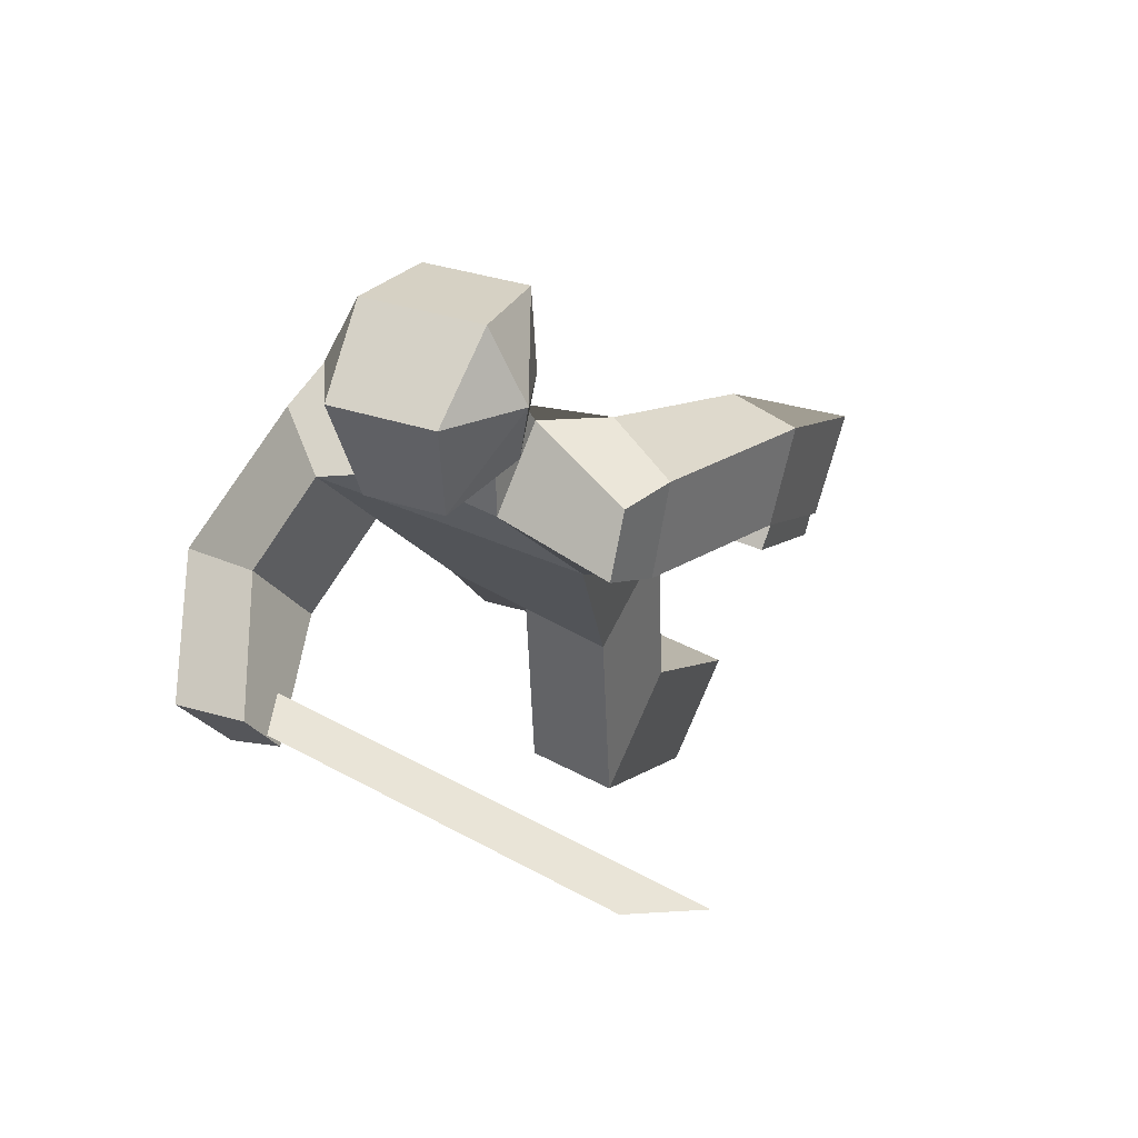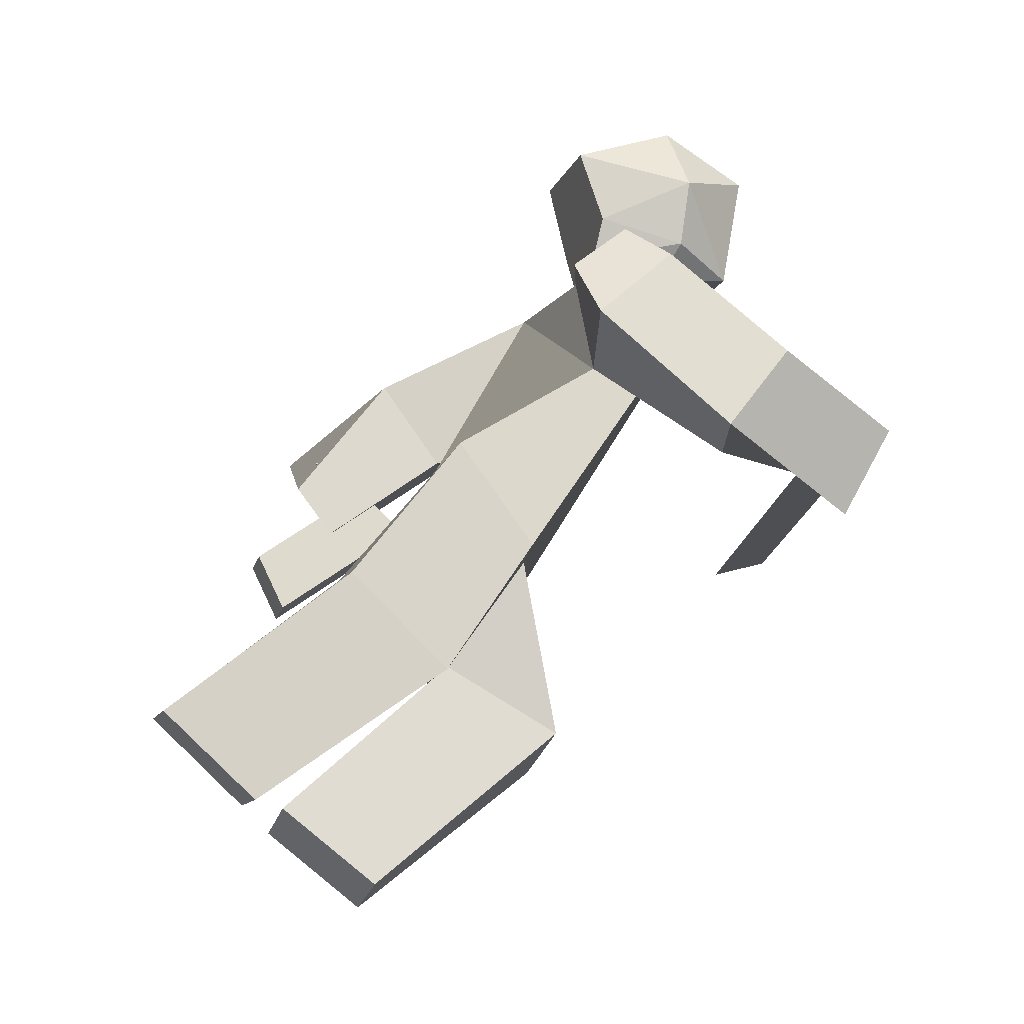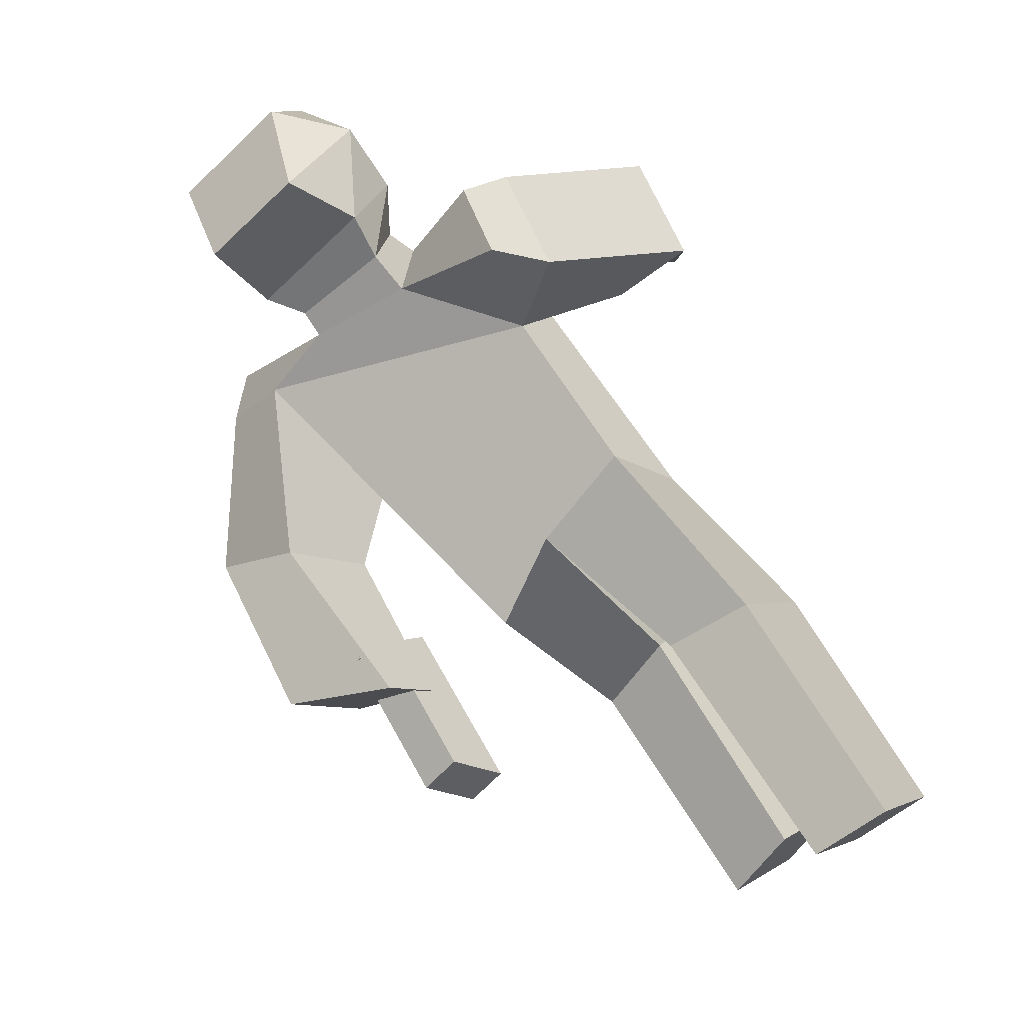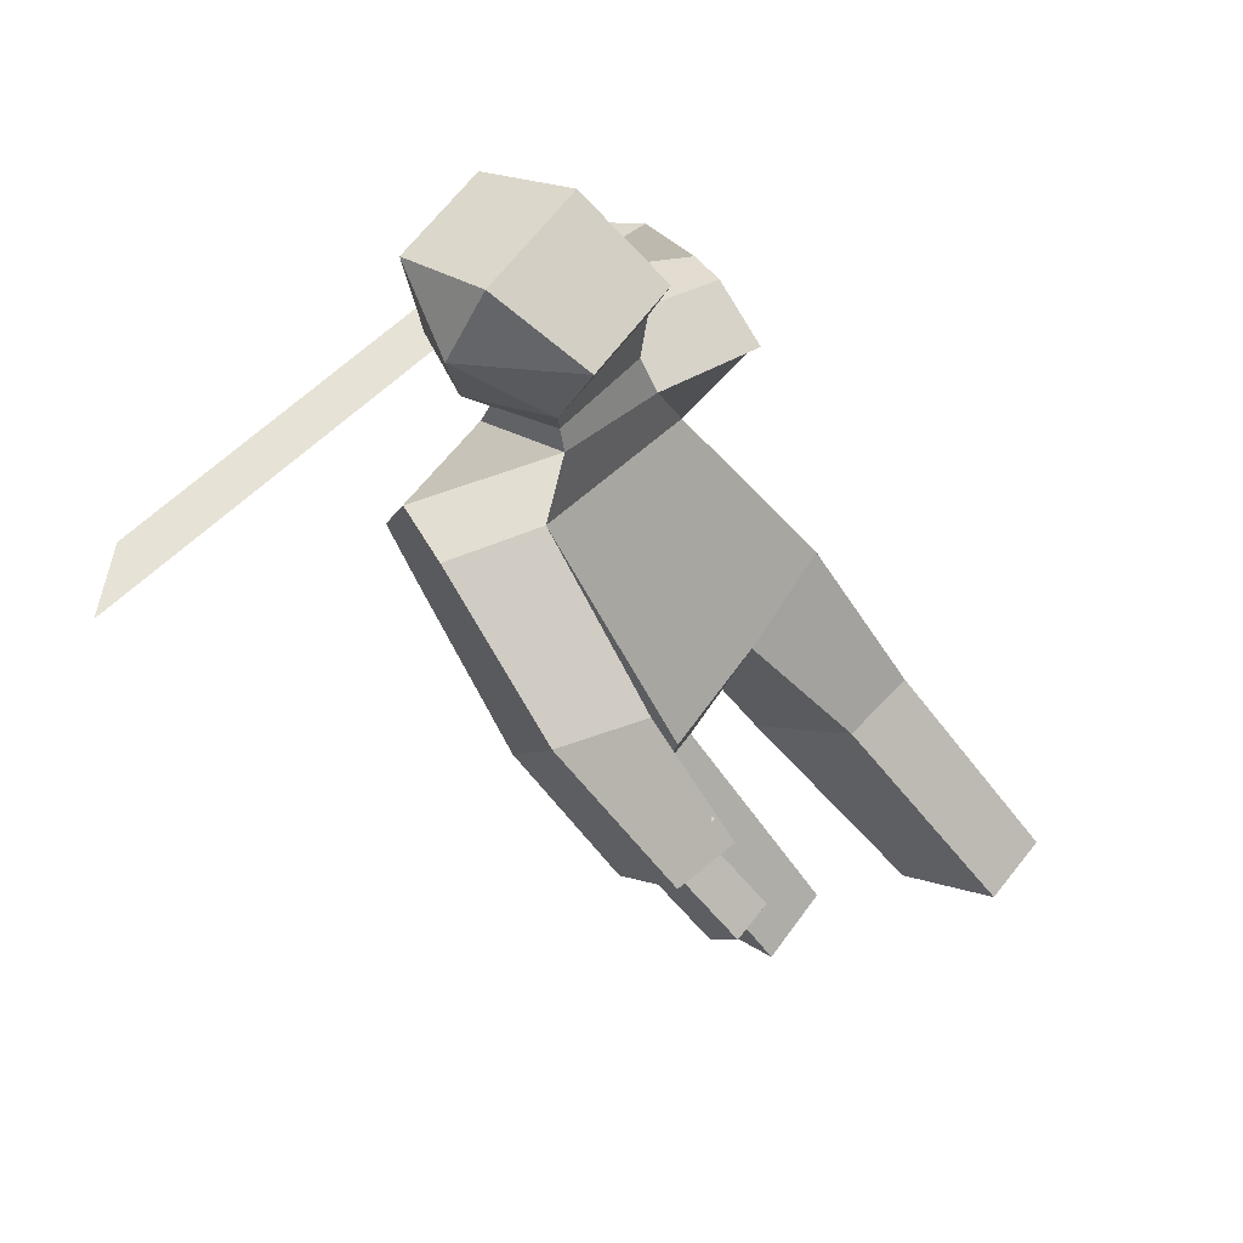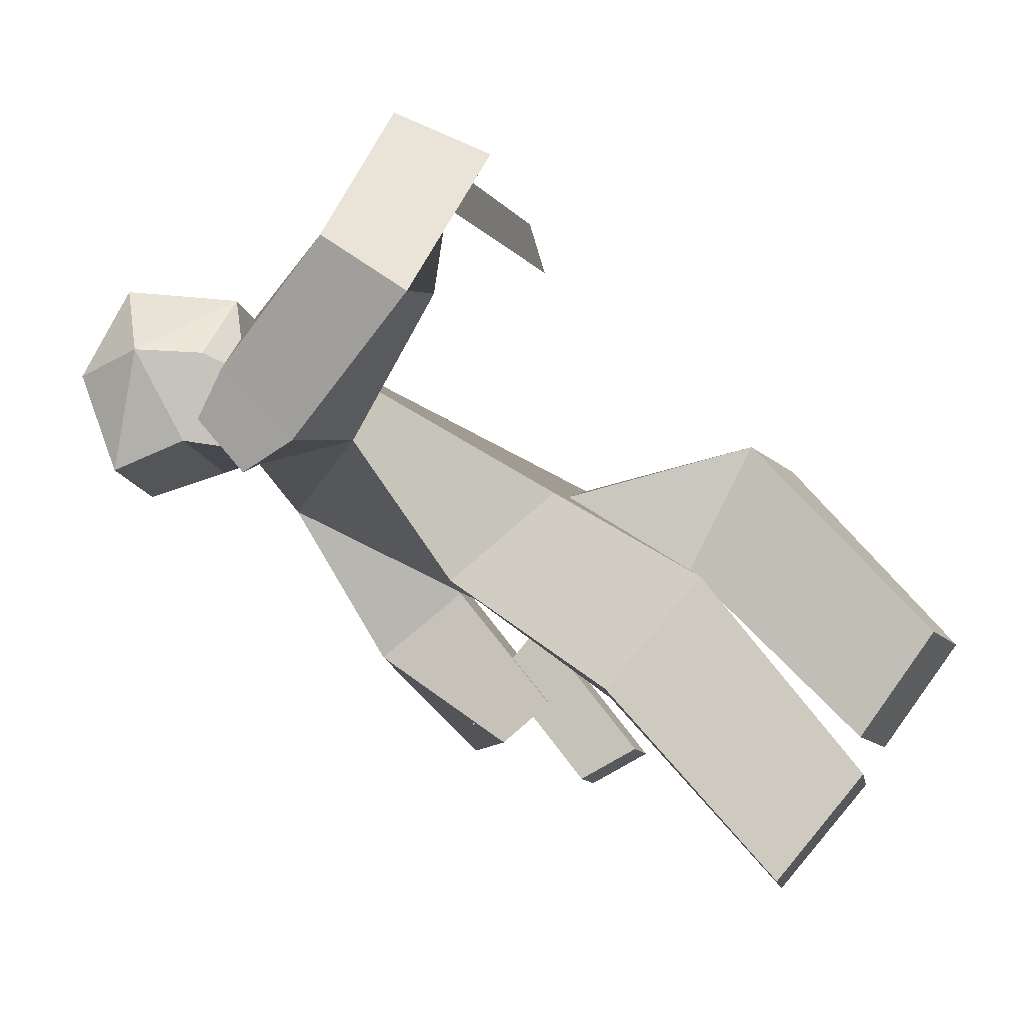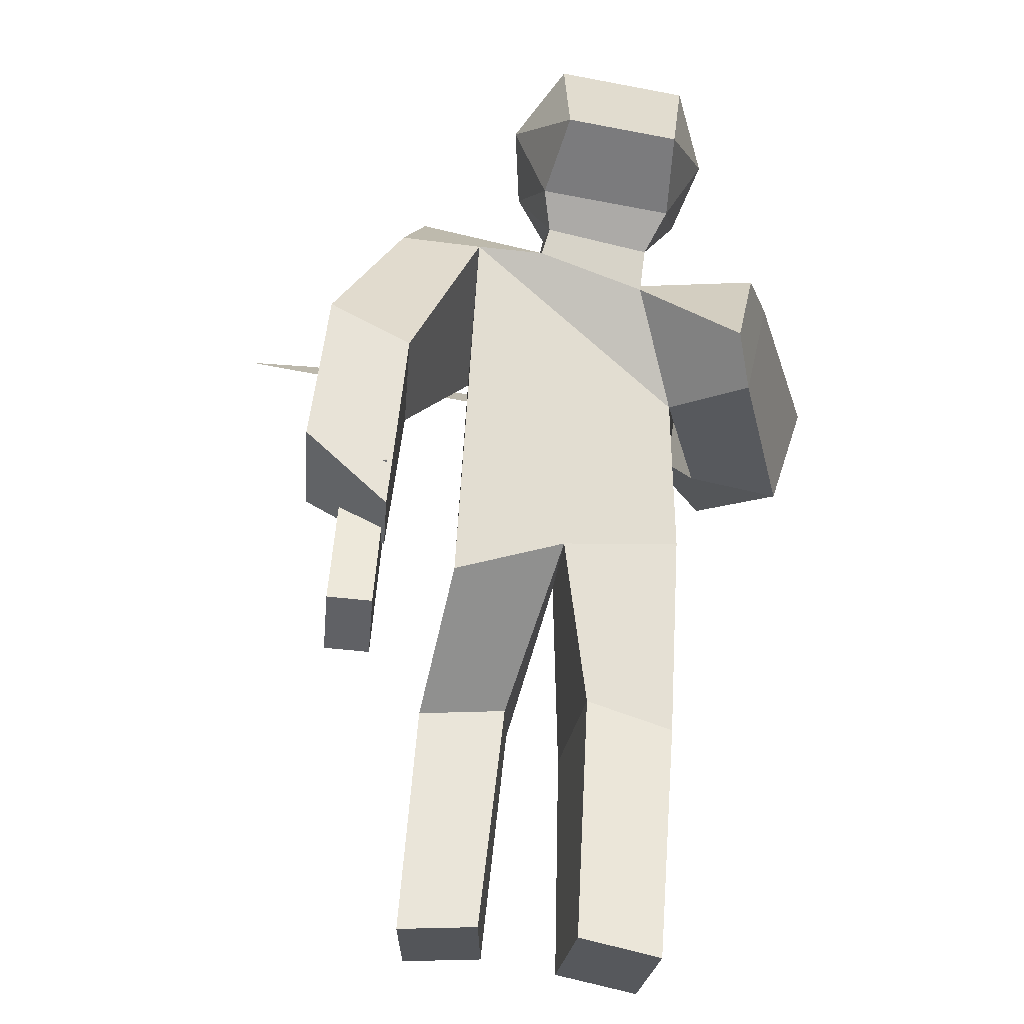
<metadata>
{"format":"obj","ext":"obj","renderer":"f3d","projection":"perspective","resolution":1024,"background":"white","views":[{"elev":47.2,"azim":25.4,"up":"+Y"},{"elev":-20.3,"azim":-106.0,"up":"+Y"},{"elev":-57.6,"azim":-130.6,"up":"+Z"},{"elev":66.4,"azim":127.6,"up":"+Y"},{"elev":-12.9,"azim":-71.9,"up":"+Z"},{"elev":-76.5,"azim":174.1,"up":"+Z"}]}
</metadata>
<code>
o Cube
v 1.192 -0.821 -1.037
v 1.174 -1.131 0.5109
v -1.077 -1.424 -0.0378
v -1.281 -0.2947 -0.9939
v 1.275 2.629 0.5495
v 1.243 0.8575 1.231
v -1.418 2.072 2.192
v -1.155 0.9325 0.7284
v 0.007582 -1.271 0.1677
v -0.009657 -0.3942 -1.092
v -1.22 -3.098 -1.113
v -1.36 -2.074 -2.292
v -0.2171 -2.968 -1.134
v -0.3966 -1.856 -2.237
v 1.428 -2.699 -0.6712
v 1.322 -3.604 0.5916
v 0.3487 -3.333 0.6772
v 0.442 -2.564 -0.6888
v -1.223 -4.777 -3.283
v -1.34 -3.873 -4.362
v -0.3284 -4.642 -3.287
v -0.4478 -3.731 -4.361
v 1.435 -4.555 -2.663
v 1.333 -5.419 -1.551
v 0.4398 -5.307 -1.545
v 0.5417 -4.443 -2.658
v 0.5356 2.583 0.9037
v 0.5847 2.11 1.932
v -0.6231 2.167 1.846
v -0.6482 2.304 0.6748
v 2.176 2.57 1.117
v 2.151 1.434 1.454
v 1.949 2.653 1.751
v 1.937 1.847 2.053
v -2.213 2.093 1.396
v -2.042 1.301 0.5401
v -1.955 2.491 0.9037
v -1.837 1.973 0.2763
v -1.995 0.8774 2.736
v -1.663 -0.2142 2.197
v -2.94 0.6328 2.561
v -2.679 -0.2752 1.913
v 1.935 1.724 -1.222
v 1.921 0.7085 -0.4816
v 2.85 1.991 -0.7425
v 2.832 0.974 -0.2112
v -1.243 0.4109 4.292
v -1.038 -0.2242 3.997
v -2.195 0.08096 4.178
v -1.922 -0.9626 3.659
v 1.995 0.1712 -2.339
v 1.988 -0.4043 -1.89
v 2.913 0.8461 -2.298
v 2.901 -0.08761 -1.581
v 0.4711 2.853 1.008
v 0.5142 2.605 1.795
v -0.629 2.524 1.802
v -0.6659 2.718 0.9113
v 0.577 3.309 0.9342
v 0.4243 2.791 2.721
v -0.5048 2.713 2.755
v -0.8709 3.189 0.9772
v 0.8546 3.052 1.91
v -1.03 2.894 1.979
v 0.3797 4.185 0.6497
v 0.4666 4.119 2.875
v -0.7567 4.016 2.92
v -0.8436 4.082 0.6944
v 0.476 4.628 1.812
v -0.928 4.51 1.863
v 0.9752 3.841 1.938
v -1.278 3.652 2.021
v 3.292 0.2404 4.722
v -1.985 -0.02956 3.954
v 3.367 0.252 4.2
v -1.91 -0.018 3.433
v 4.101 0.2896 4.307
v 2.031 -0.04377 -1.846
v 2.03 0.2329 -1.491
v 2.037 0.5772 -2.098
v 2.035 0.6988 -1.687
v 2.519 -0.04718 -1.842
v 2.518 0.2295 -1.487
v 2.525 0.5737 -2.095
v 2.523 0.6954 -1.683
v 2.023 -0.5627 -1.322
v 2.023 -0.2628 -0.9369
v 2.511 -0.5661 -1.318
v 2.51 -0.2662 -0.9333
v 2.033 -0.7984 -2.814
v 2.52 -0.8018 -2.81
v 2.026 -1.467 -2.482
v 2.513 -1.471 -2.478
f 7 29 37 35
f 1 5 6 2
f 2 6 7 3 9
f 3 7 8 4
f 5 1 10 4 8
f 4 10 14 12
f 2 9 17 16
f 11 12 20 19
f 3 4 12 11
f 10 9 13 14
f 9 3 11 13
f 17 18 26 25
f 1 2 16 15
f 9 10 18 17
f 10 1 15 18
f 20 22 21 19
f 13 11 19 21
f 12 14 22 20
f 14 13 21 22
f 23 24 25 26
f 18 15 23 26
f 16 17 25 24
f 15 16 24 23
f 28 27 55 56
f 7 6 28 29
f 5 8 30 27
f 27 28 34 33
f 32 31 33 34
f 5 27 33 31
f 28 6 32 34
f 32 6 44 46
f 36 35 37 38
f 30 8 36 38
f 7 35 41 39
f 29 30 38 37
f 41 42 50 49
f 8 7 39 40
f 36 8 40 42
f 35 36 42 41
f 46 44 52 54
f 5 31 45 43
f 31 32 46 45
f 6 5 43 44
f 48 47 49 50
f 40 39 47 48
f 42 40 48 50
f 39 41 49 47
f 52 51 53 54
f 43 45 53 51
f 45 46 54 53
f 44 43 51 52
f 30 29 57 58
f 29 28 56 57
f 27 30 58 55
f 59 62 68 65
f 57 56 60 61
f 55 58 62 59
f 63 60 56
f 64 62 58
f 58 57 64
f 61 64 57
f 56 55 63
f 55 59 63
f 63 59 71
f 60 63 71
f 61 60 66 67
f 68 70 69 65
f 69 70 67 66
f 59 65 71
f 71 65 69
f 71 69 66
f 71 66 60
f 62 64 72
f 64 61 72
f 72 61 67
f 72 67 70
f 72 70 68
f 68 62 72
f 74 76 75 73
f 75 77 73
f 79 81 80 78
f 81 85 84 80
f 85 83 82 84
f 83 79 87 89
f 78 80 84 82
f 83 85 81 79
f 89 87 86 88
f 79 78 86 87
f 82 83 89 88
f 88 86 92 93
f 90 91 93 92
f 82 88 93 91
f 86 78 90 92
f 78 82 91 90

</code>
